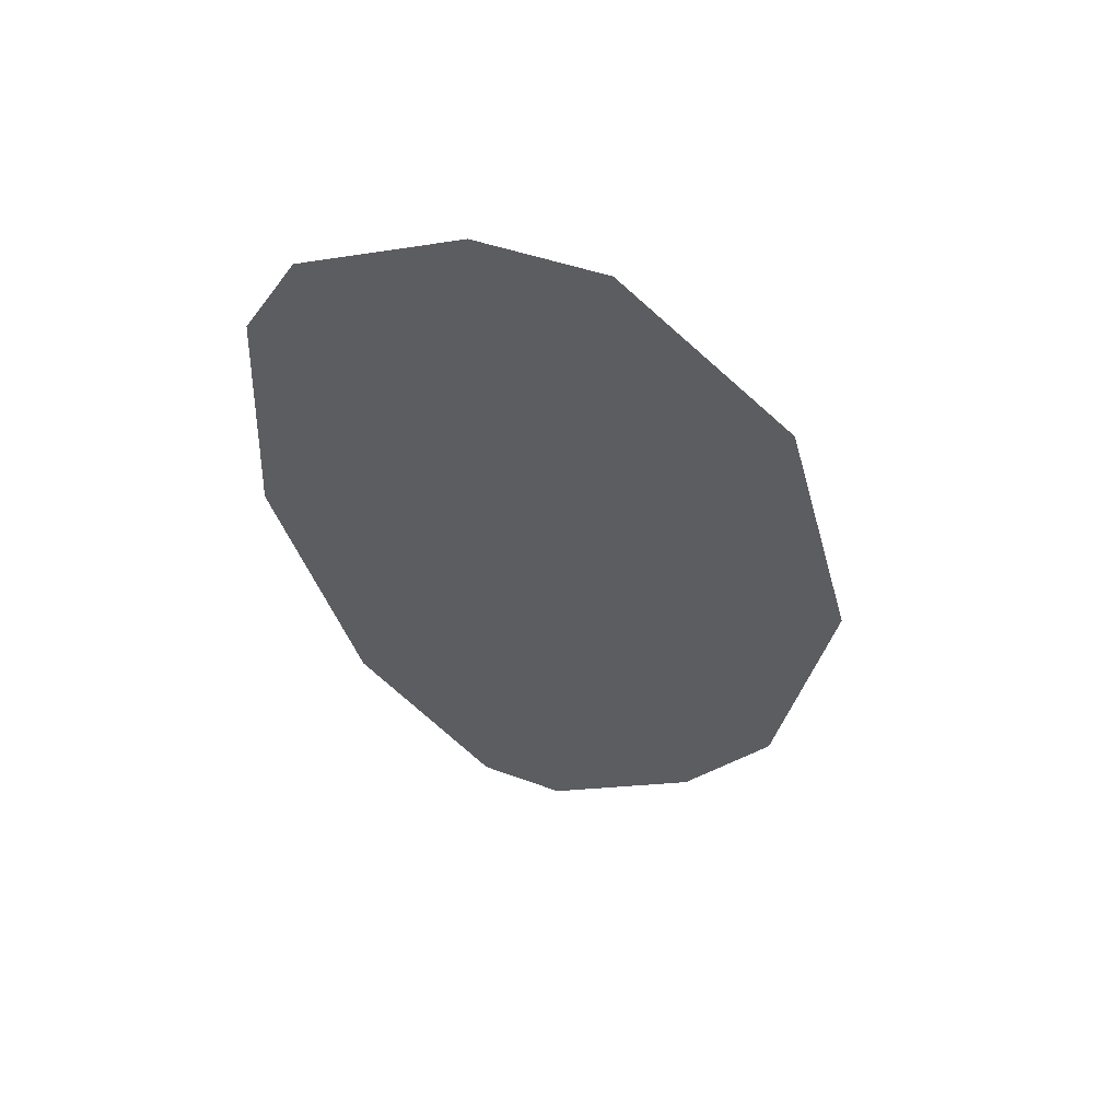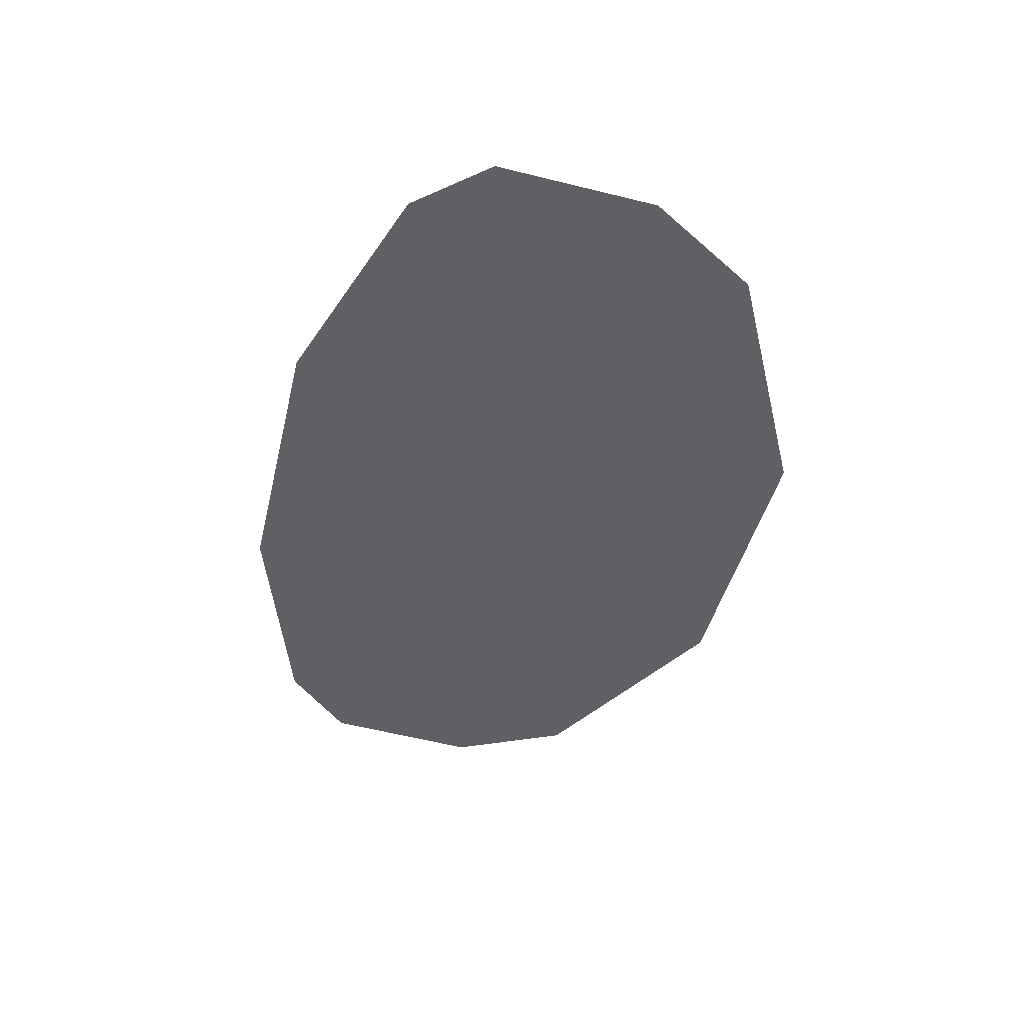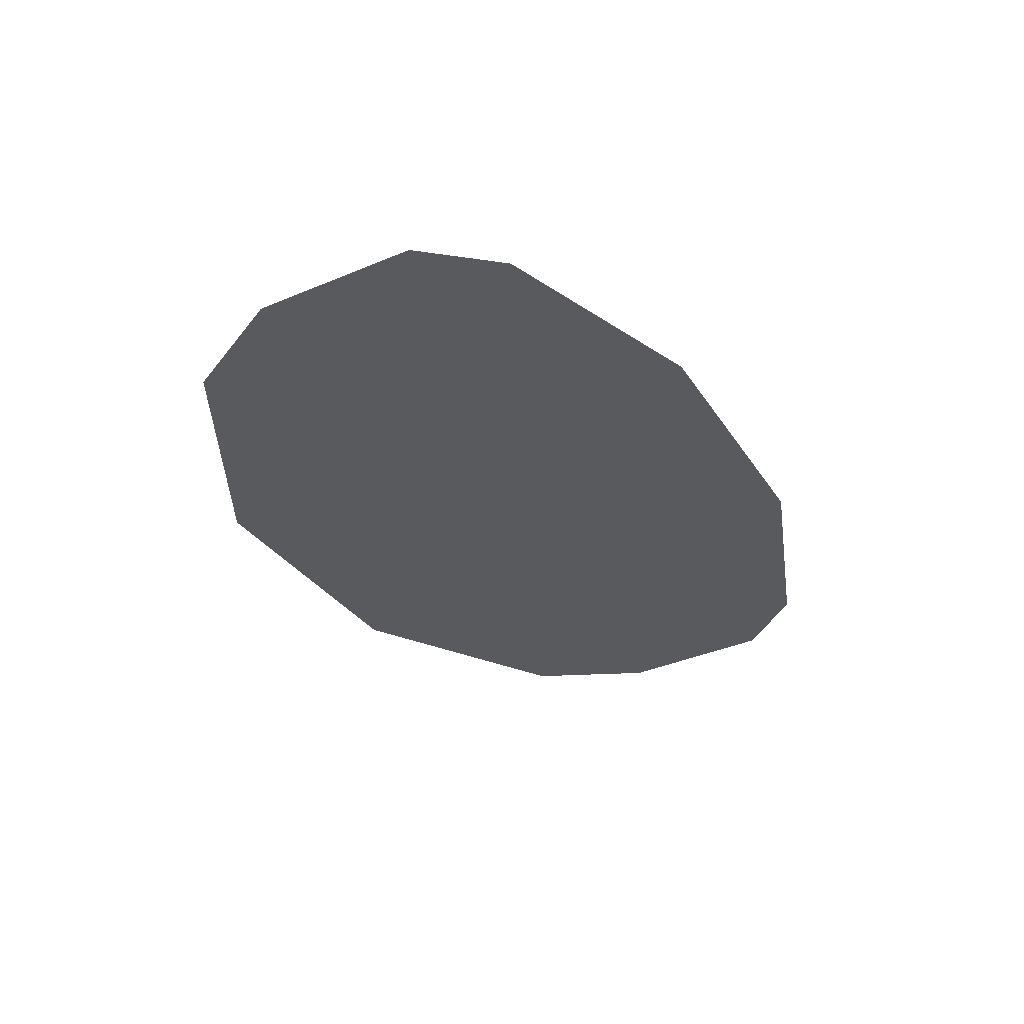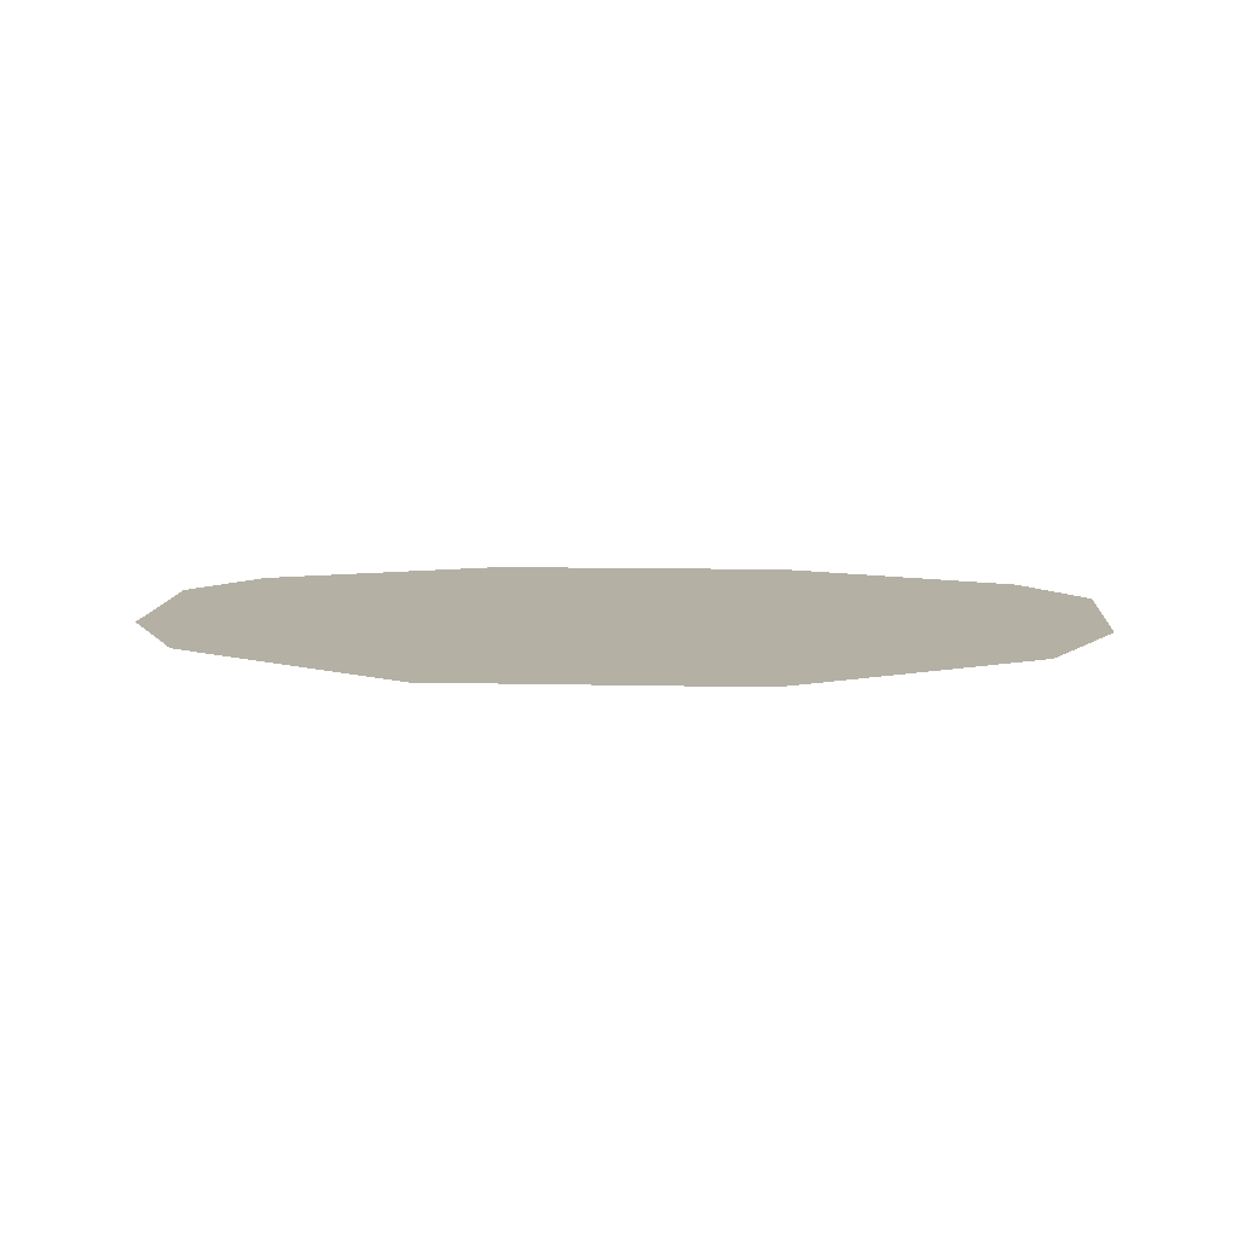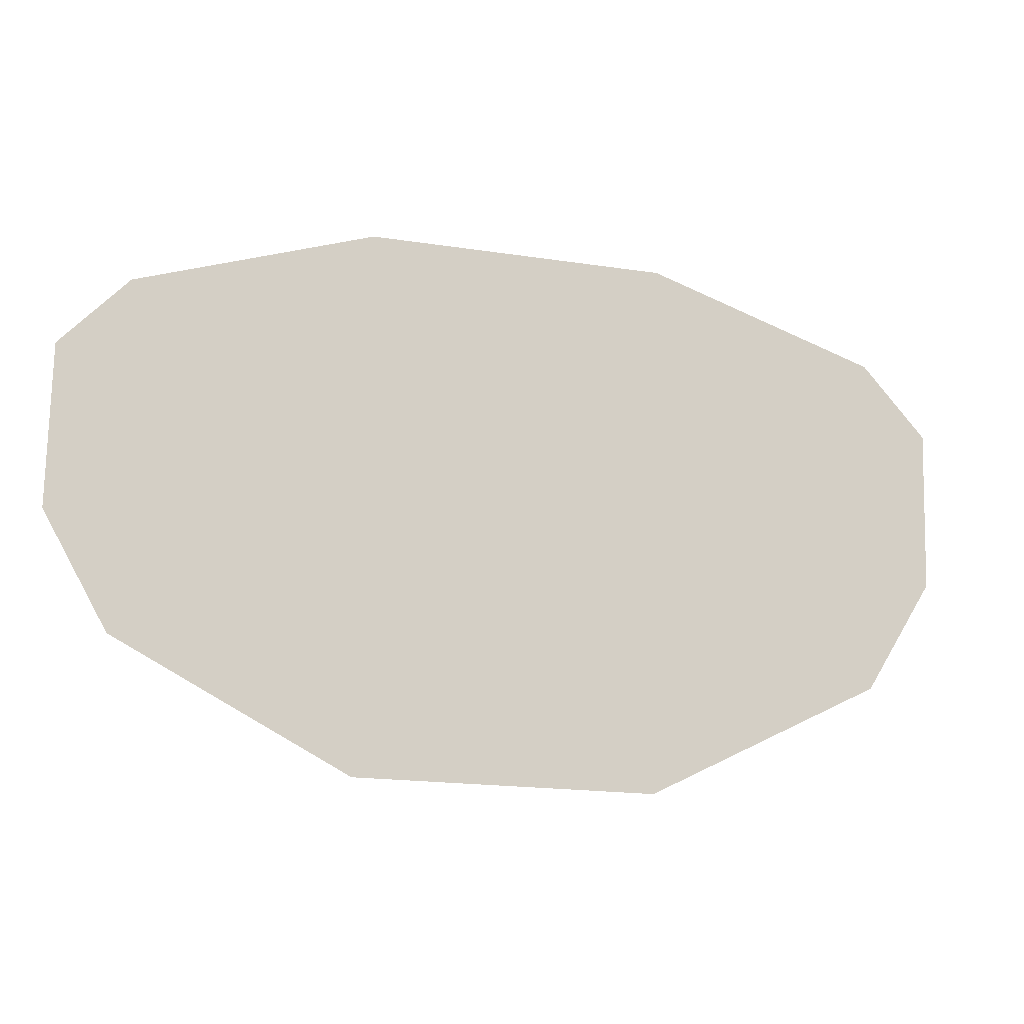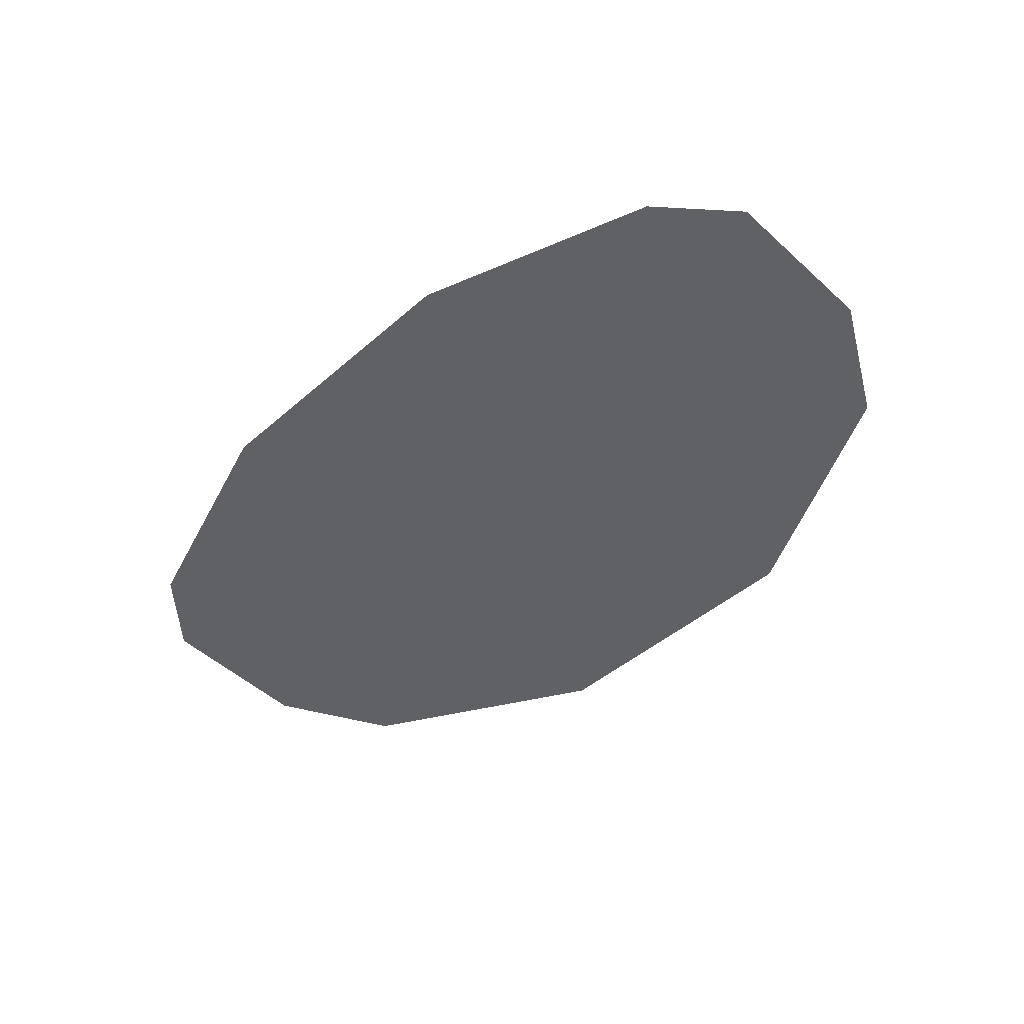
<metadata>
{"format":"obj","ext":"obj","renderer":"f3d","projection":"perspective","resolution":1024,"background":"white","views":[{"elev":-38.4,"azim":-75.2,"up":"+Z"},{"elev":-43.2,"azim":-103.2,"up":"+Z"},{"elev":-30.3,"azim":116.8,"up":"+Z"},{"elev":7.0,"azim":4.9,"up":"+Z"},{"elev":-18.3,"azim":-16.6,"up":"+Y"},{"elev":-44.3,"azim":-134.4,"up":"+Z"}]}
</metadata>
<code>
o Model.001_Cube.000
v 0.05947 0.03891 0.4493
v 0.05947 0.06001 0.451
v 0.05074 0.06935 0.4517
v 0.01981 0.07927 0.4525
v 0.01981 0.008452 0.4469
v 0.03846 0.03302 0.4489
v 0.03846 0.05894 0.4509
v 0.05074 0.02414 0.4482
v -0.05947 0.03891 0.4493
v -0.05947 0.06001 0.451
v -0.05074 0.06935 0.4517
v -0.01981 0.07927 0.4525
v -0.01981 0.008452 0.4469
v -0.03846 0.03302 0.4489
v -0.03846 0.05894 0.4509
v -0.05074 0.02414 0.4482
f 12 7 4
f 14 5 6
f 15 6 7
f 1 7 6
f 8 6 5
f 3 7 2
f 9 15 10
f 16 14 9
f 15 11 10
f 12 15 7
f 14 13 5
f 15 14 6
f 1 2 7
f 8 1 6
f 3 4 7
f 9 14 15
f 16 13 14
f 15 12 11

</code>
